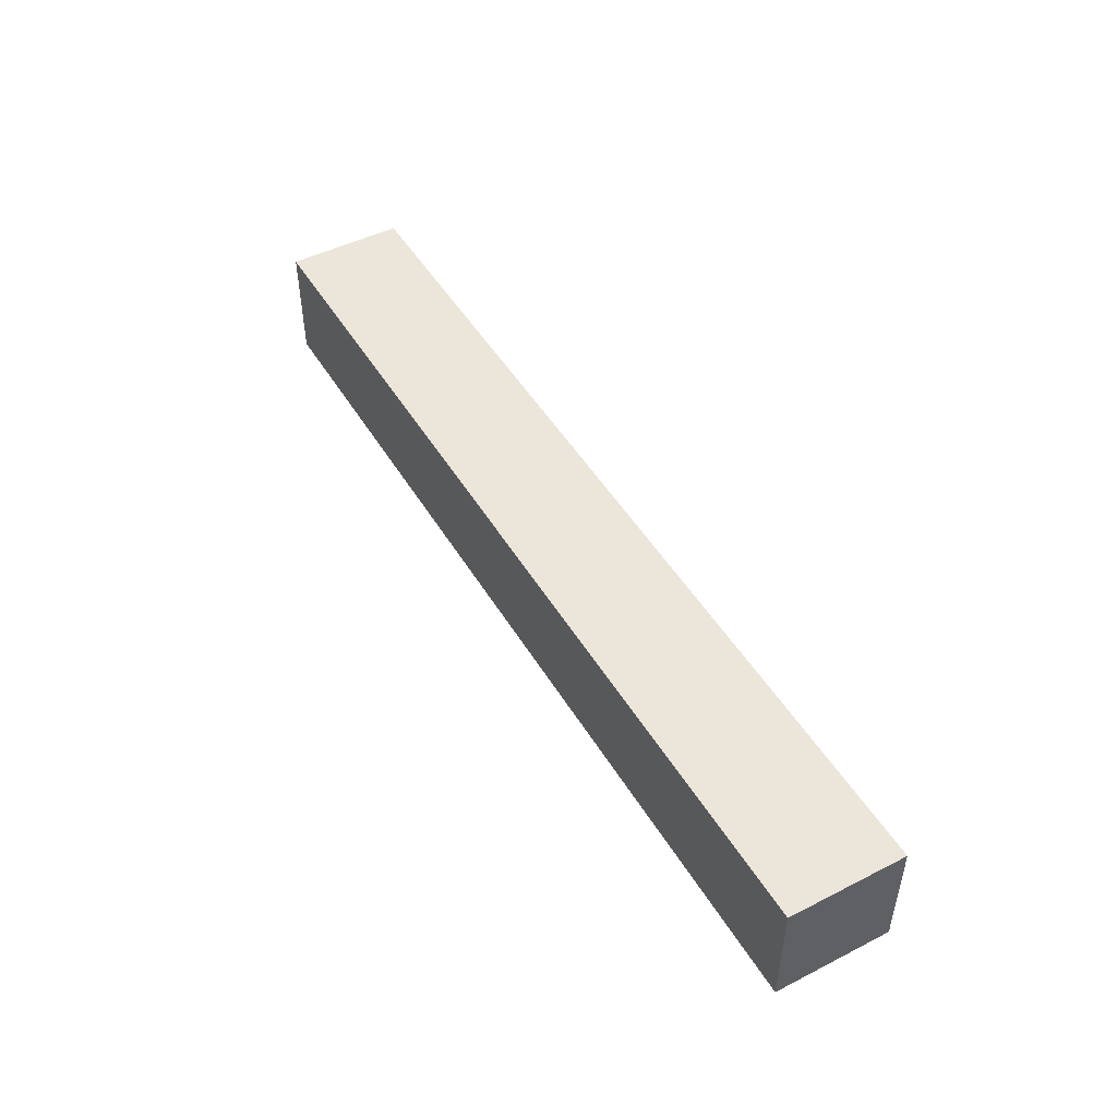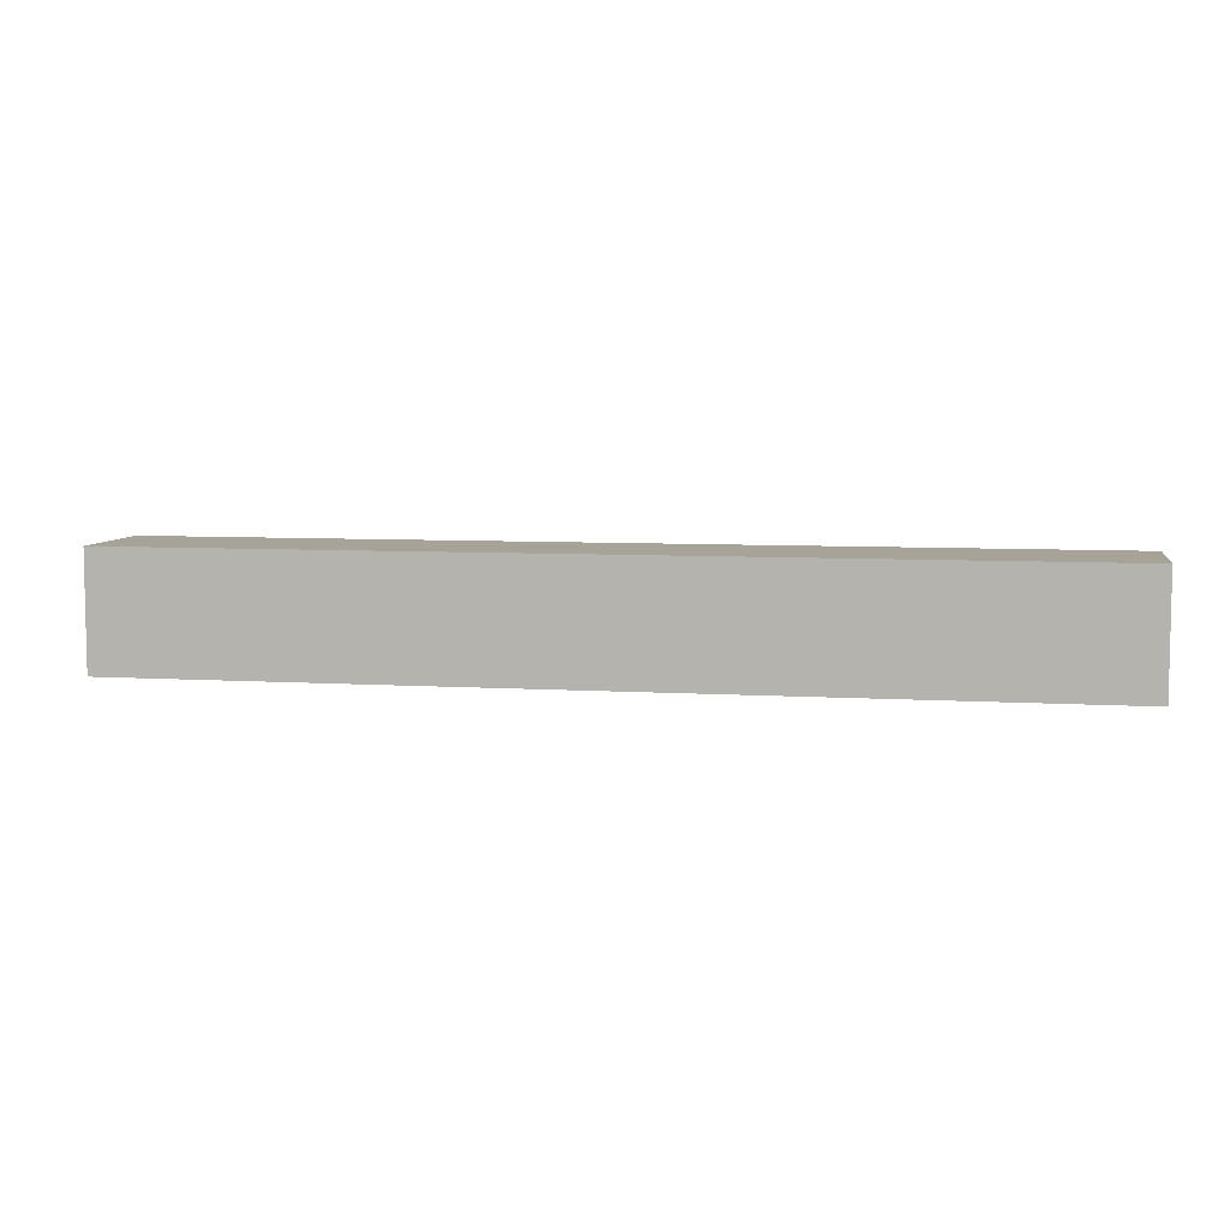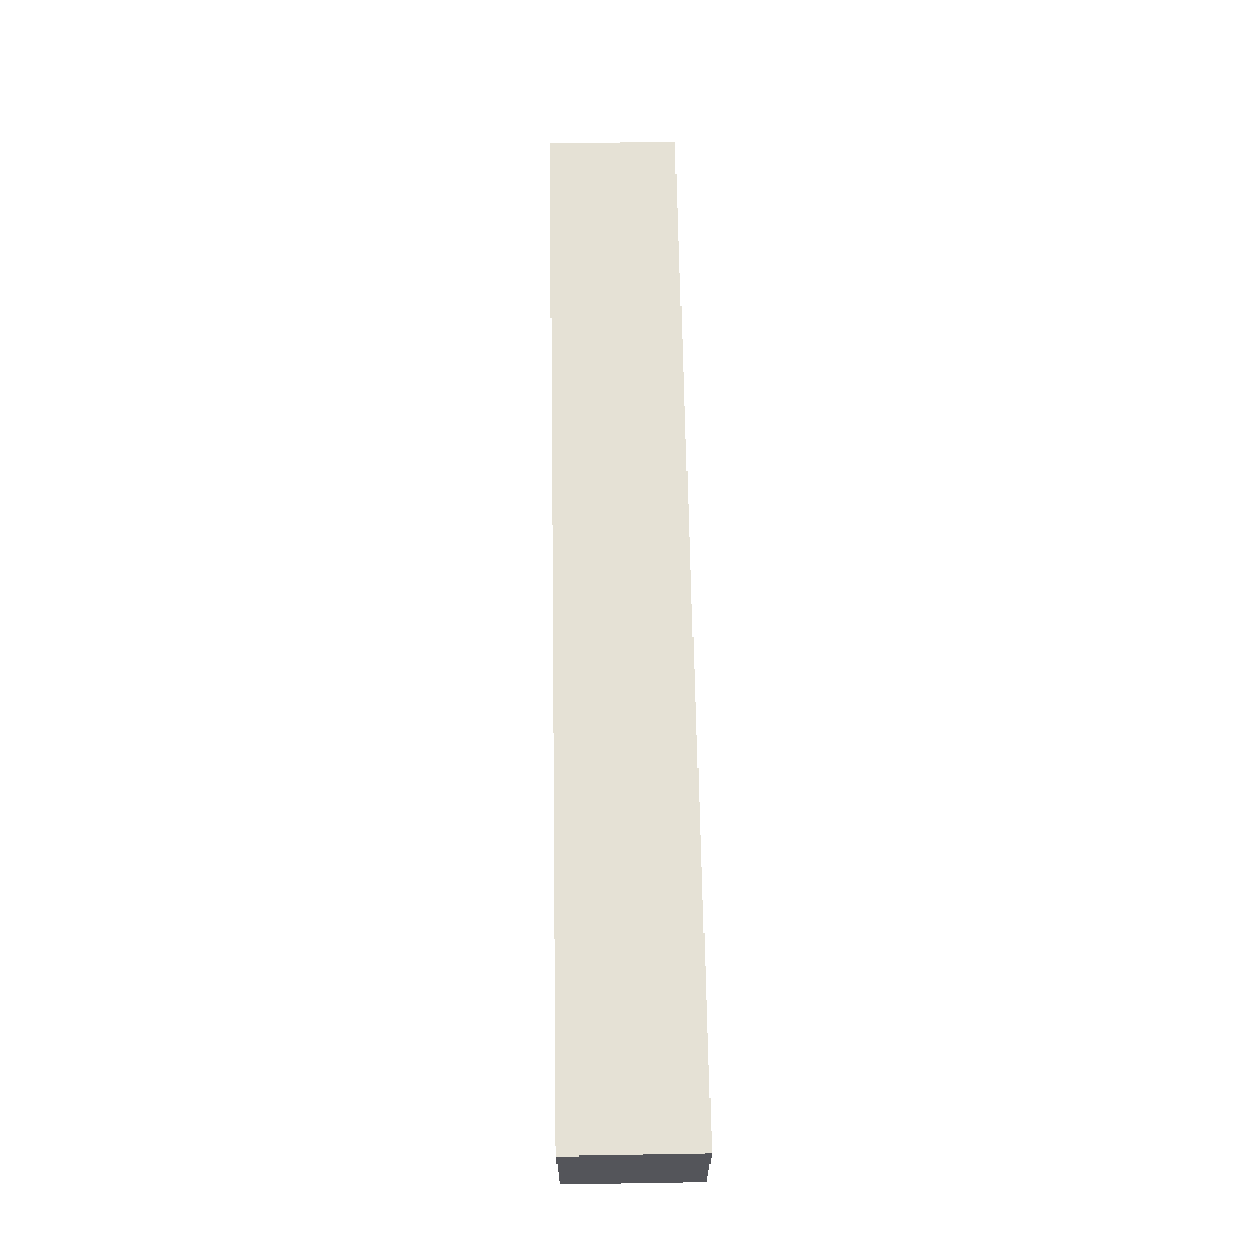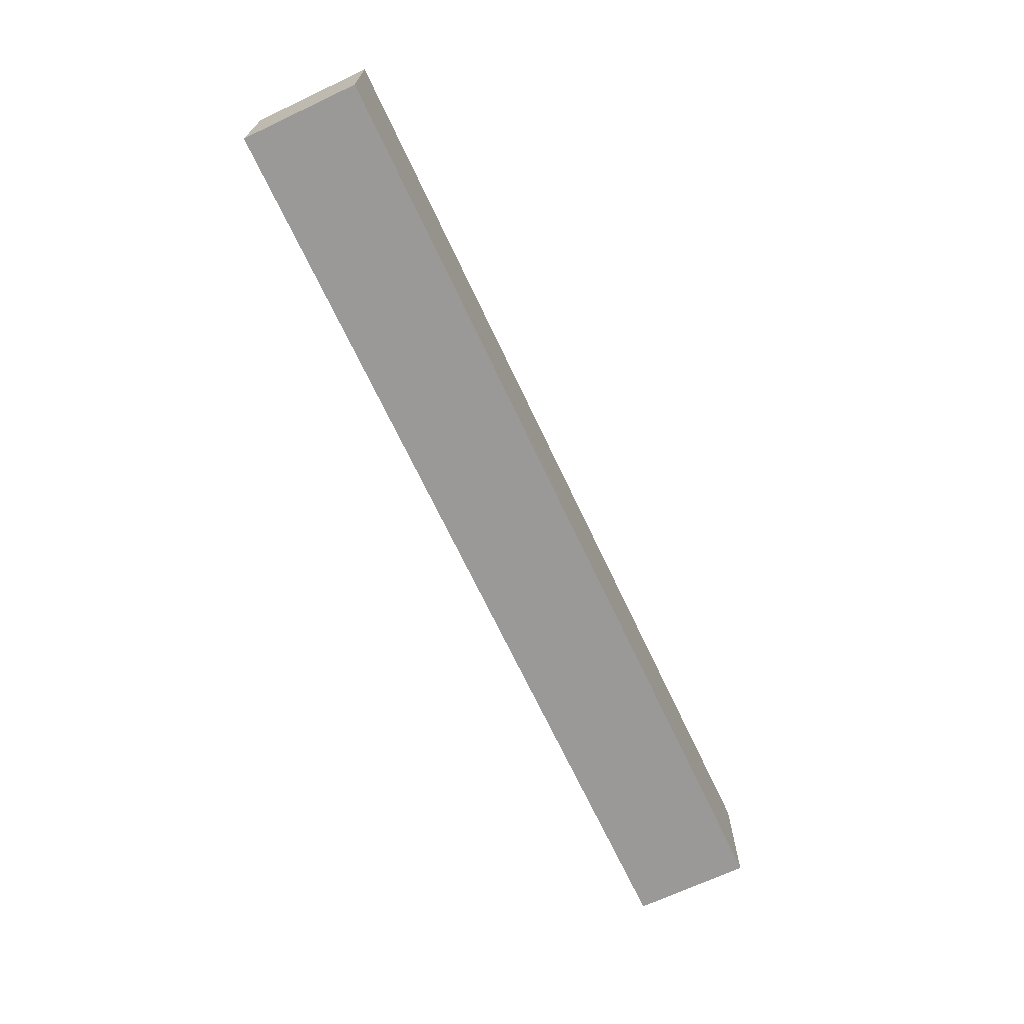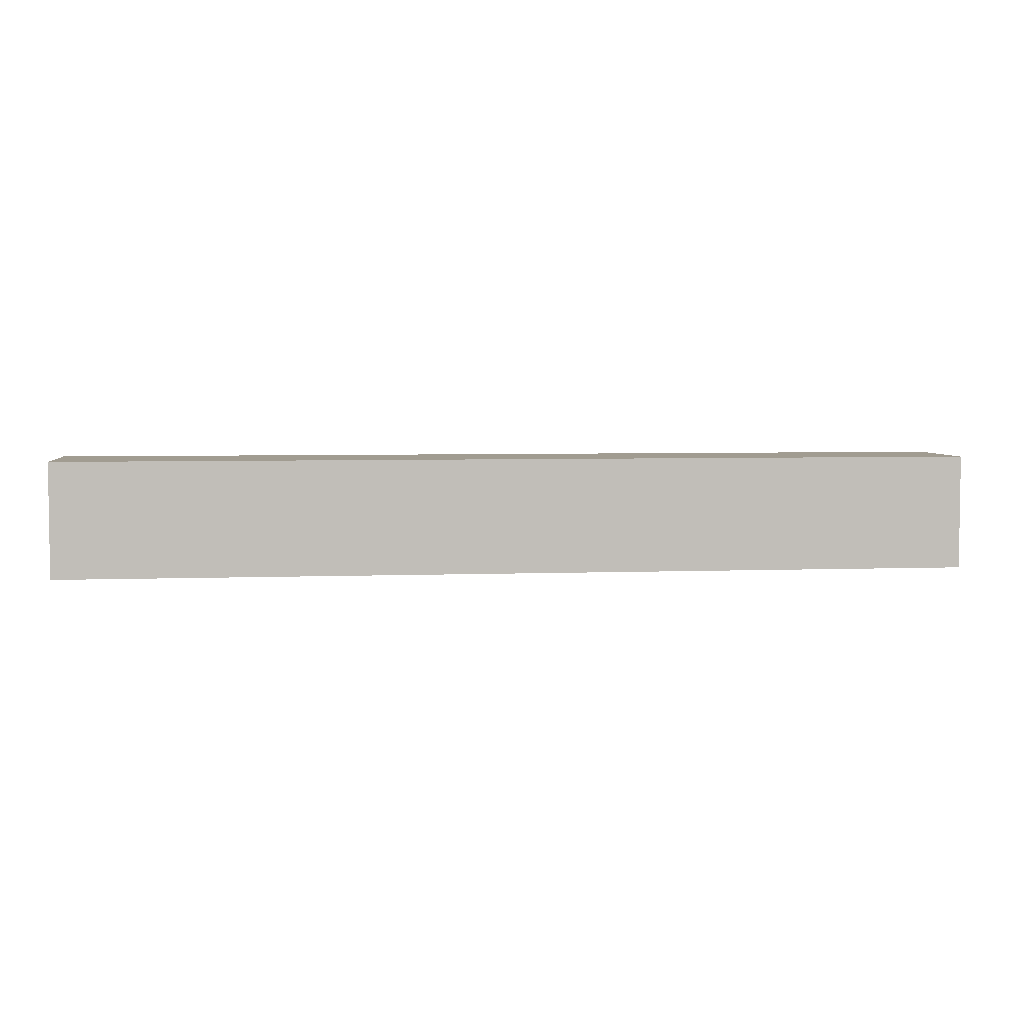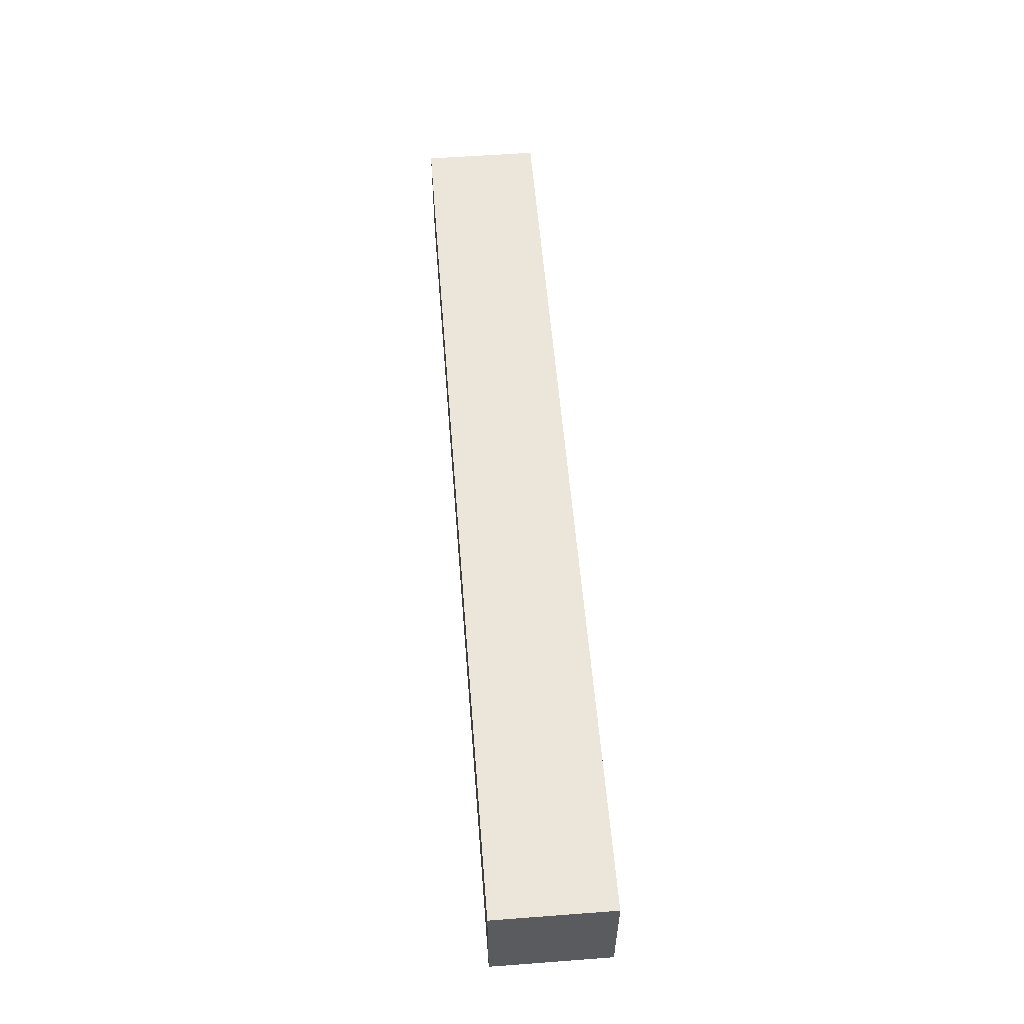
<metadata>
{"format":"obj","ext":"obj","renderer":"f3d","projection":"perspective","resolution":1024,"background":"white","views":[{"elev":47.9,"azim":-119.7,"up":"+Z"},{"elev":6.8,"azim":-169.8,"up":"+Z"},{"elev":64.9,"azim":88.9,"up":"+Z"},{"elev":-69.0,"azim":115.2,"up":"+Y"},{"elev":4.5,"azim":173.0,"up":"+Z"},{"elev":55.9,"azim":85.5,"up":"+Y"}]}
</metadata>
<code>
o Fortress_Wall_Corner_02
v 1 0.25 -0.125
v -1 0.25 -0.125
v 1 0 -0.125
v -1 0 -0.125
v -1 0 0.125
v 1 0 0.125
v -1 0.25 0.125
v 1 0.25 0.125
v -1 0.25 -0.125
v 1 0.25 -0.125
v -1 0.25 0.125
v 1 0.25 0.125
v -1 0 -0.125
v 1 0 -0.125
v -1 0 0.125
v 1 0 0.125
v 1 0.25 0.125
v 1 0 0.125
v 1 0.25 -0.125
v 1 0 -0.125
v -1 0.25 0.125
v -1 0 0.125
v -1 0.25 -0.125
v -1 0 -0.125
f 4 2 1 3
f 5 6 8 7
f 9 11 12 10
f 13 14 16 15
f 17 18 20 19
f 21 23 24 22

</code>
